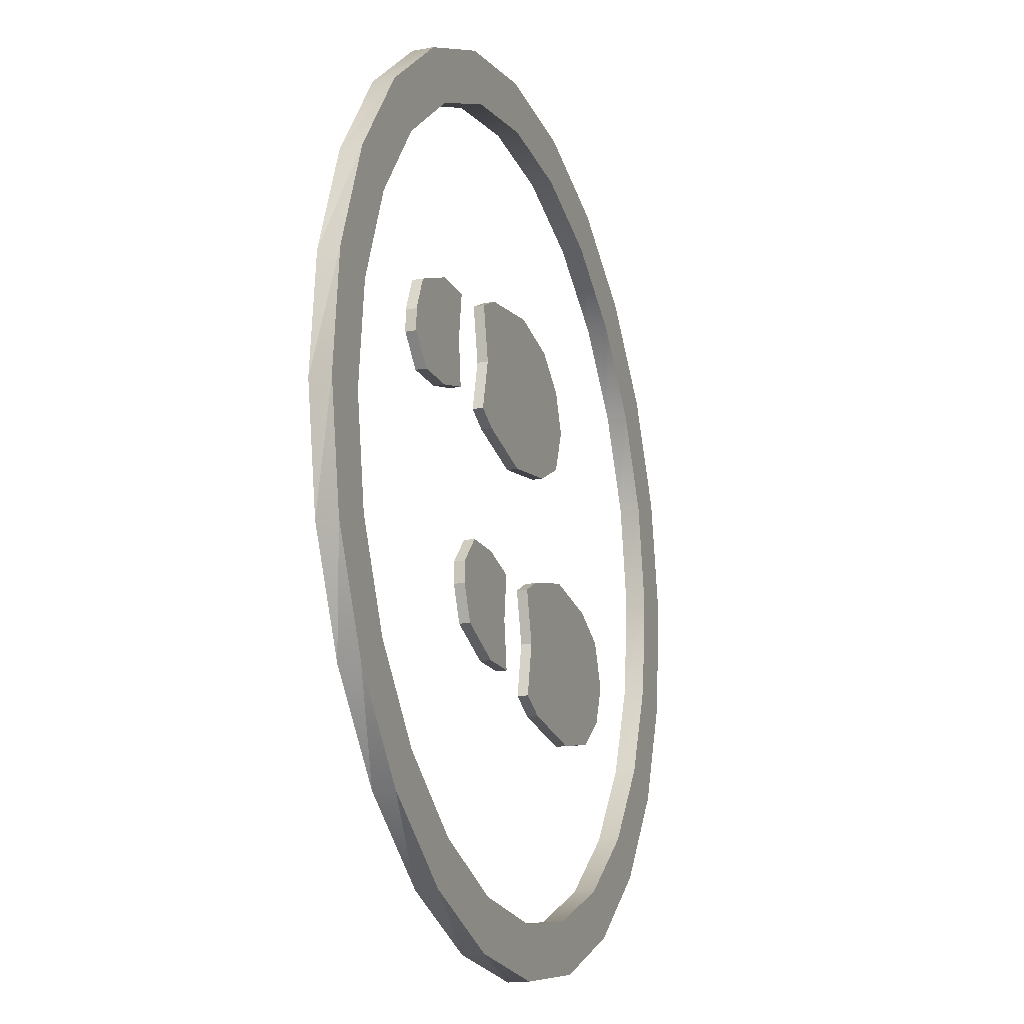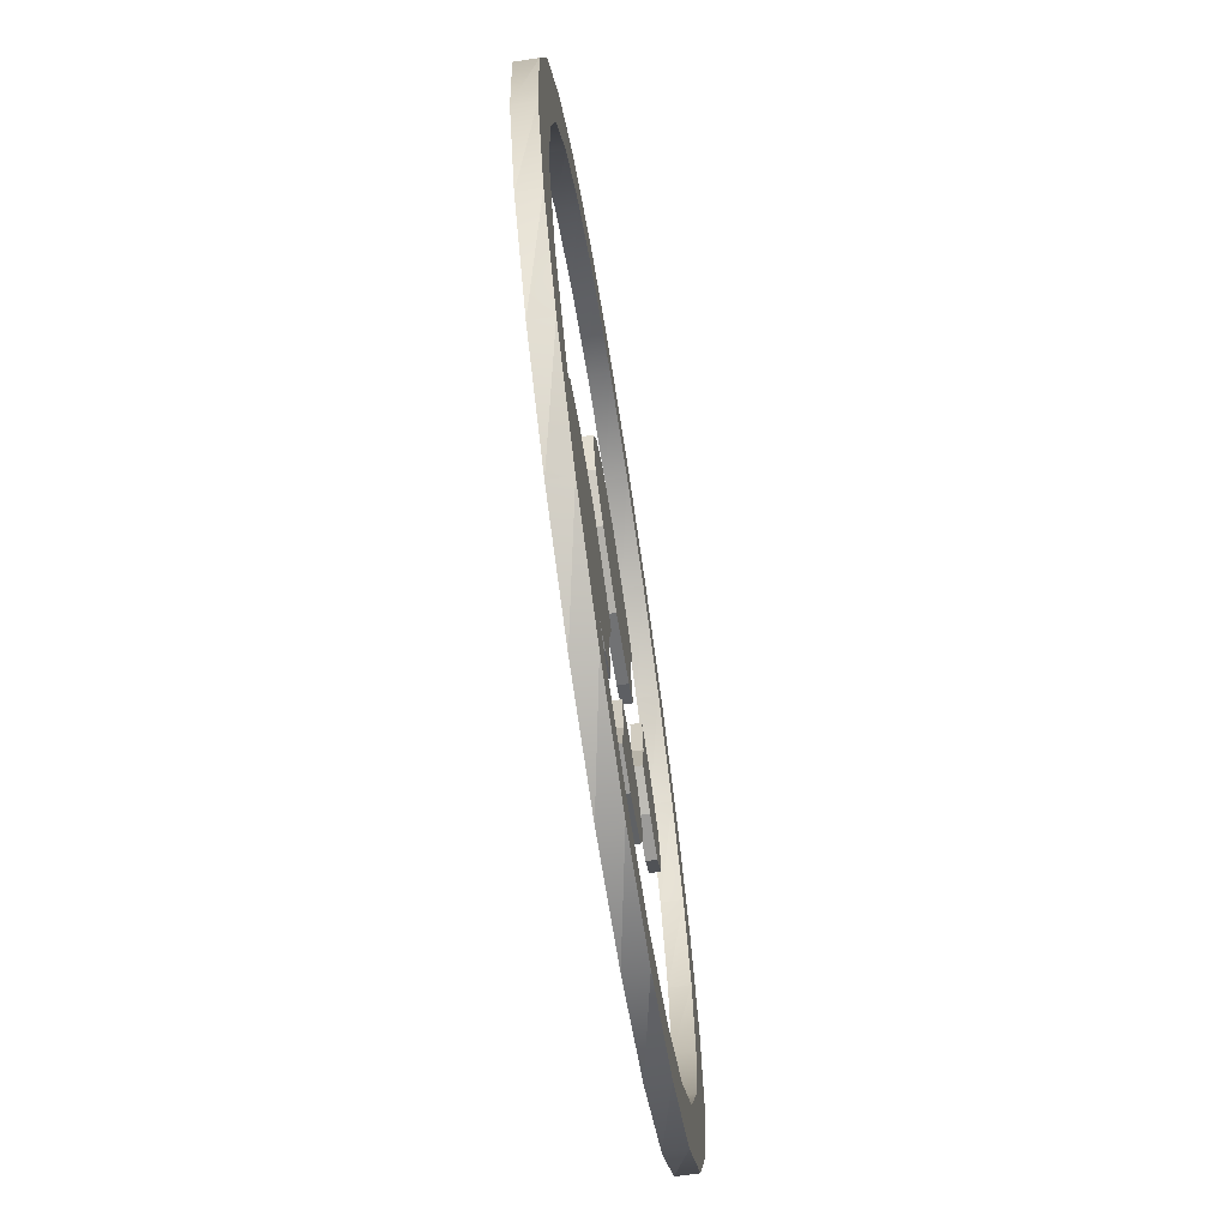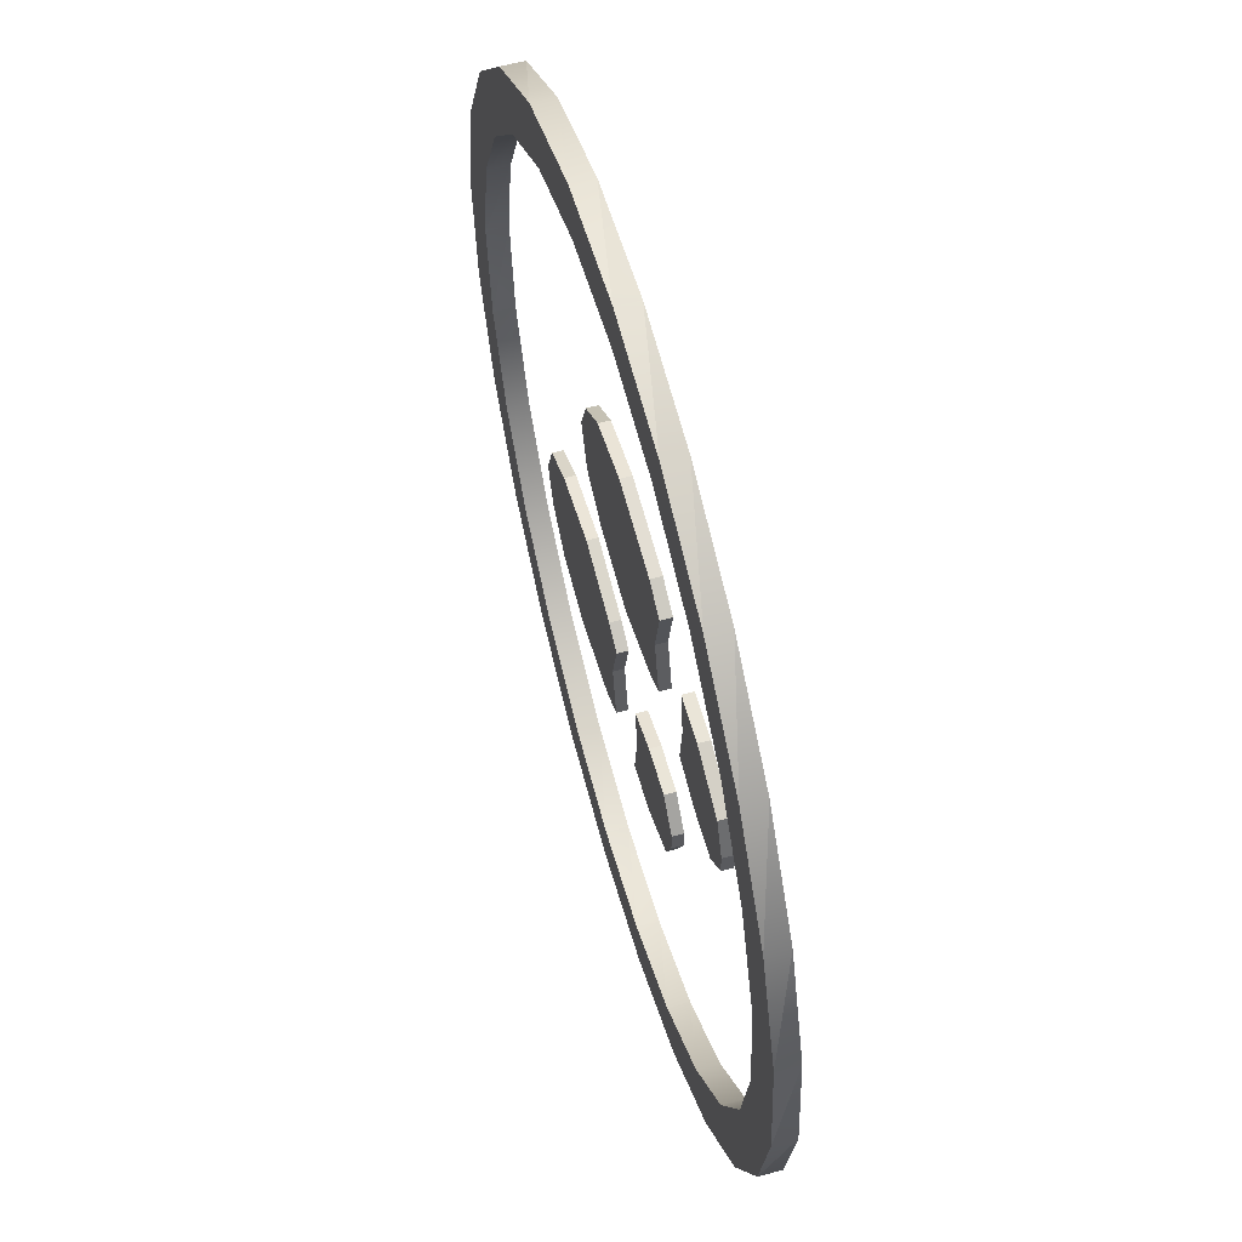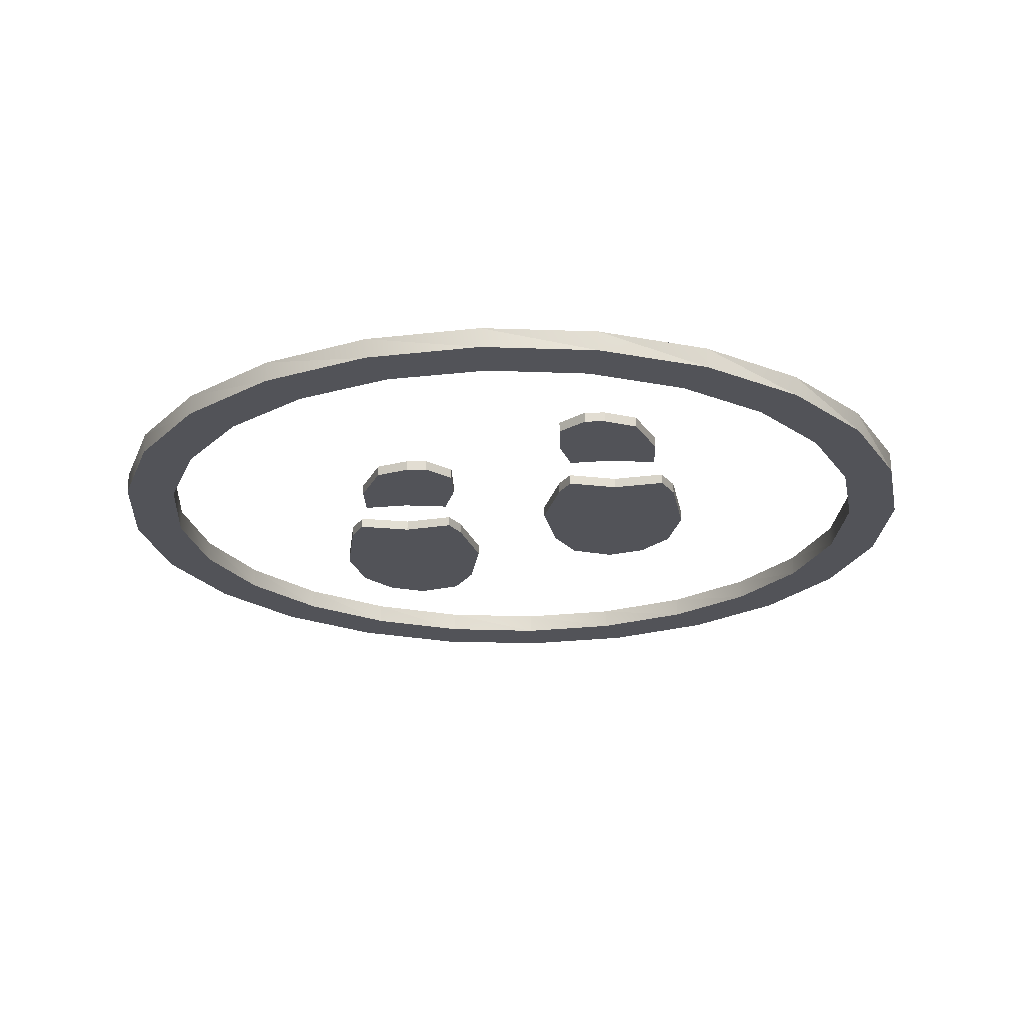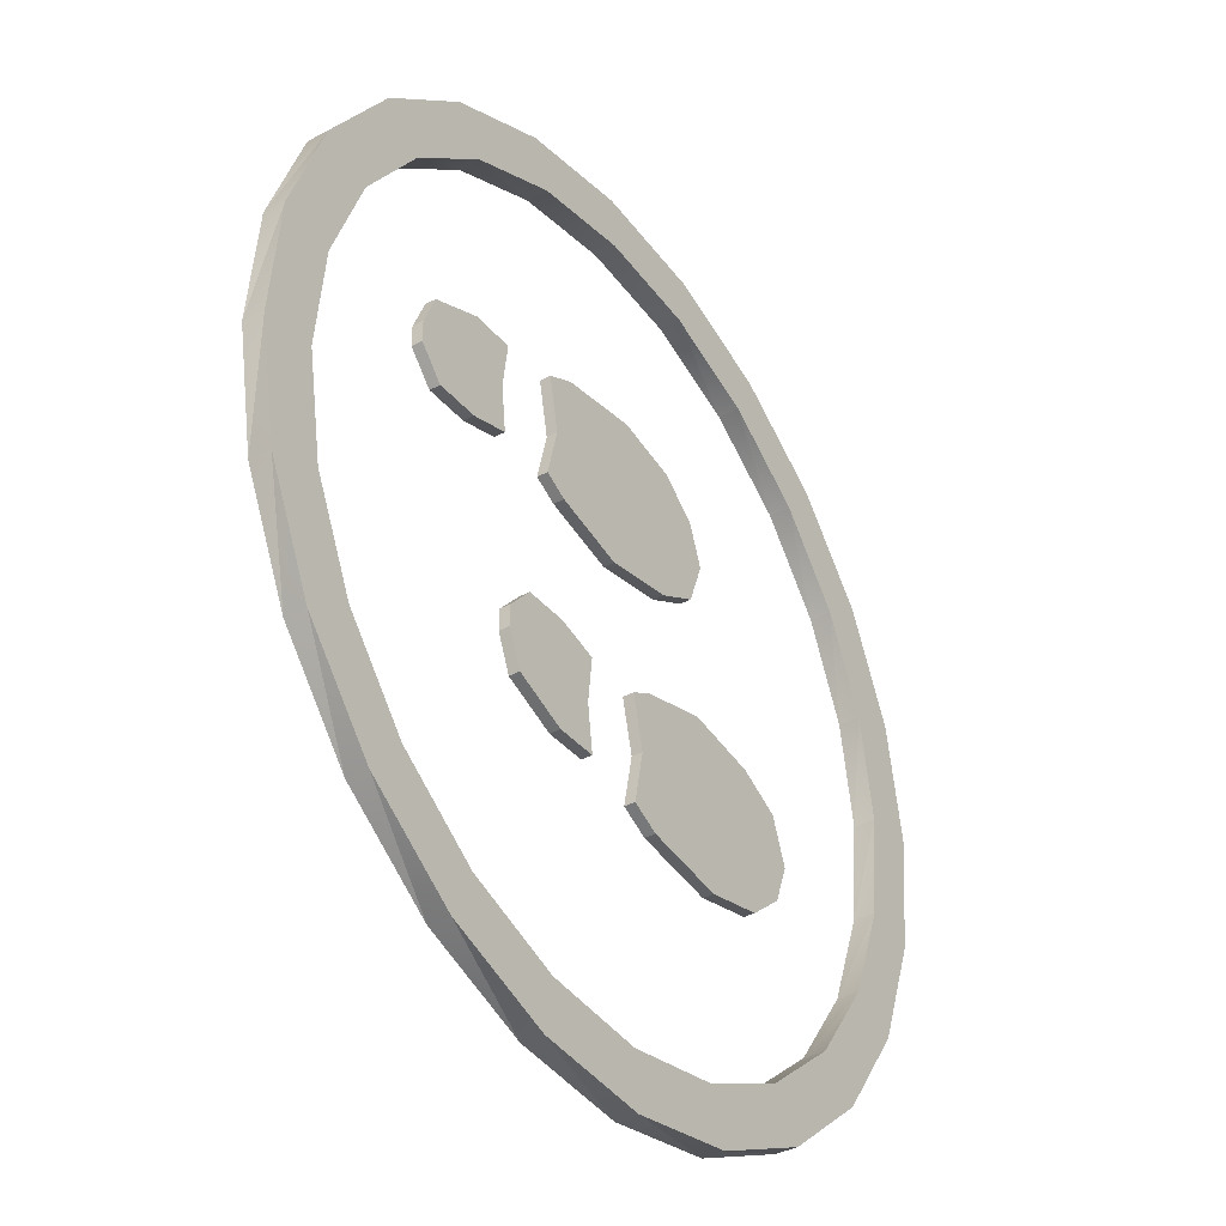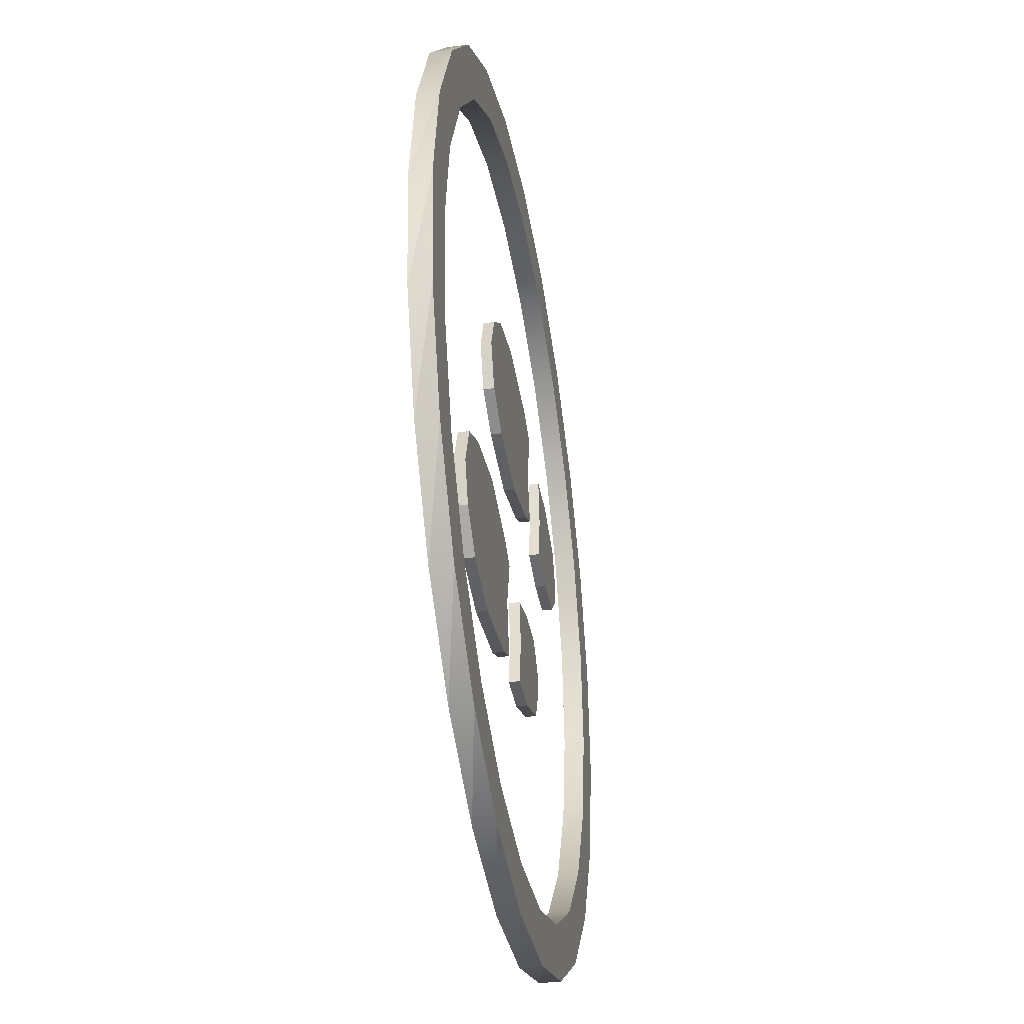
<metadata>
{"format":"obj","ext":"obj","renderer":"f3d","projection":"perspective","resolution":1024,"background":"white","views":[{"elev":-17.5,"azim":-69.8,"up":"+Z"},{"elev":-69.7,"azim":98.6,"up":"+Z"},{"elev":59.6,"azim":-105.5,"up":"+Z"},{"elev":-22.6,"azim":-88.2,"up":"+Y"},{"elev":-37.5,"azim":-55.4,"up":"+Z"},{"elev":-37.8,"azim":99.8,"up":"+Z"}]}
</metadata>
<code>
o posicion_o
v 0.1404 0.01061 0.2568
v 0.06919 0.01061 0.2836
v 0.06919 0.02595 0.2836
v 0.1404 0.02595 0.2568
v 0.1566 0.01061 0.2916
v 0.2269 0.01061 0.2419
v 0.2022 0.01061 0.2125
v 0.2819 0.01061 0.1757
v 0.2505 0.01061 0.1536
v 0.318 0.01061 0.09747
v 0.2819 0.01061 0.08432
v 0.3325 0.01061 0.01261
v 0.2943 0.01061 0.009235
v 0.2868 0.01061 -0.06649
v 0.3246 0.01061 -0.07314
v 0.26 0.01061 -0.1377
v 0.2948 0.01061 -0.1539
v 0.2156 0.01061 -0.1995
v 0.2451 0.01061 -0.2242
v 0.1568 0.01061 -0.2478
v 0.08747 0.01061 -0.2792
v 0.1788 0.01061 -0.2792
v 0.01239 0.01061 -0.2916
v 0.1006 0.01061 -0.3153
v -0.1508 0.01061 -0.2921
v -0.06998 0.01061 -0.3219
v 0.01577 0.01061 -0.3298
v -0.06998 0.02595 -0.3219
v 0.01577 0.02595 -0.3298
v -0.1508 0.02595 -0.2921
v -0.2211 0.01061 -0.2424
v -0.2211 0.02595 -0.2424
v -0.06333 0.01061 -0.2841
v 0.01239 0.02595 -0.2916
v -0.06333 0.02595 -0.2841
v 0.08747 0.02595 -0.2792
v 0.1568 0.02595 -0.2478
v 0.2156 0.02595 -0.1995
v 0.26 0.02595 -0.1377
v 0.2868 0.02595 -0.06649
v 0.2943 0.02595 0.009235
v 0.2819 0.02595 0.08432
v 0.2505 0.02595 0.1536
v 0.2022 0.02595 0.2125
v 0.2269 0.02595 0.2419
v 0.2819 0.02595 0.1757
v 0.318 0.02595 0.09747
v 0.3325 0.02595 0.01261
v 0.3246 0.02595 -0.07314
v 0.2948 0.02595 -0.1539
v 0.2451 0.02595 -0.2242
v 0.1788 0.02595 -0.2792
v 0.1006 0.02595 -0.3153
v 0.1566 0.02595 0.2916
v -0.006534 0.02595 0.2911
v -0.006534 0.01061 0.2911
v -0.09477 0.01061 0.3148
v -0.173 0.01061 0.2788
v -0.08161 0.01061 0.2787
v -0.1509 0.01061 0.2473
v -0.2392 0.01061 0.2238
v -0.2098 0.01061 0.1991
v -0.2889 0.01061 0.1535
v -0.2541 0.01061 0.1372
v -0.3188 0.01061 0.07268
v -0.2809 0.01061 0.06604
v -0.2884 0.01061 -0.009691
v -0.3267 0.01061 -0.01306
v -0.276 0.01061 -0.08477
v -0.3121 0.01061 -0.09793
v -0.2446 0.01061 -0.1541
v -0.2761 0.01061 -0.1761
v -0.1964 0.01061 -0.2129
v -0.1345 0.01061 -0.2573
v -0.1345 0.02595 -0.2573
v -0.1964 0.02595 -0.2129
v -0.2761 0.02595 -0.1761
v -0.3121 0.02595 -0.09793
v -0.3267 0.02595 -0.01306
v -0.3188 0.02595 0.07268
v -0.2889 0.02595 0.1535
v -0.2392 0.02595 0.2238
v -0.173 0.02595 0.2788
v -0.09477 0.02595 0.3148
v -0.009906 0.01061 0.3294
v -0.009906 0.02595 0.3294
v 0.07583 0.01061 0.3215
v 0.07583 0.02595 0.3215
v -0.08161 0.02595 0.2787
v -0.1509 0.02595 0.2473
v -0.2098 0.02595 0.1991
v -0.2541 0.02595 0.1372
v -0.2809 0.02595 0.06604
v -0.2884 0.02595 -0.009691
v -0.276 0.02595 -0.08477
v -0.2446 0.02595 -0.1541
v -0.1218 0.01061 0.08517
v -0.1172 0.01061 0.1194
v -0.1479 0.01061 0.1194
v -0.1868 0.01061 0.1032
v -0.1971 0.01061 0.07836
v -0.1971 0.01061 0.06302
v -0.1792 0.01061 0.04301
v -0.1475 0.01061 0.04301
v -0.118 0.01061 0.05156
v -0.1218 0.01828 0.08517
v -0.1172 0.01828 0.1194
v -0.1792 0.01828 0.04301
v -0.1971 0.01828 0.06302
v -0.1971 0.01828 0.07836
v -0.1868 0.01828 0.1032
v -0.1479 0.01828 0.1194
v -0.118 0.01828 0.05156
v -0.1475 0.01828 0.04301
v -0.07565 0.01061 0.05092
v -0.05883 0.01061 0.0417
v -0.006872 0.01061 0.02818
v 0.04606 0.01061 0.03722
v 0.07655 0.01061 0.05339
v 0.08846 0.01061 0.08579
v 0.07788 0.01061 0.1146
v 0.05155 0.01061 0.1369
v 0.006629 0.01061 0.1469
v -0.05406 0.01061 0.1378
v -0.07456 0.01061 0.1274
v -0.0667 0.01061 0.08821
v -0.07565 0.01828 0.05092
v -0.05883 0.01828 0.0417
v -0.05406 0.01828 0.1378
v 0.006629 0.01828 0.1469
v 0.05155 0.01828 0.1369
v 0.07788 0.01828 0.1146
v 0.08846 0.01828 0.08579
v 0.07655 0.01828 0.05339
v 0.04606 0.01828 0.03722
v -0.006872 0.01828 0.02818
v -0.0667 0.01828 0.08821
v -0.07456 0.01828 0.1274
v -0.02934 0.01061 -0.05621
v -0.0588 0.01061 -0.04765
v -0.09054 0.01061 -0.04765
v -0.1084 0.01061 -0.06766
v -0.1084 0.01061 -0.083
v -0.09819 0.01061 -0.1078
v -0.05924 0.01061 -0.124
v -0.02856 0.01061 -0.124
v -0.03309 0.01061 -0.08982
v -0.02934 0.01828 -0.05621
v -0.0588 0.01828 -0.04765
v -0.03309 0.01828 -0.08982
v -0.02856 0.01828 -0.124
v -0.05924 0.01828 -0.124
v -0.09819 0.01828 -0.1078
v -0.1084 0.01828 -0.083
v -0.1084 0.01828 -0.06766
v -0.09054 0.01828 -0.04765
v 0.02196 0.01061 -0.09286
v 0.0141 0.01061 -0.132
v 0.0346 0.01061 -0.1424
v 0.09529 0.01061 -0.1516
v 0.1402 0.01061 -0.1416
v 0.1665 0.01061 -0.1192
v 0.1771 0.01061 -0.09044
v 0.1652 0.01061 -0.05804
v 0.1347 0.01061 -0.04187
v 0.08179 0.01061 -0.03282
v 0.02983 0.01061 -0.04635
v 0.01301 0.01061 -0.05556
v 0.02196 0.01828 -0.09286
v 0.0141 0.01828 -0.132
v 0.01301 0.01828 -0.05556
v 0.02983 0.01828 -0.04635
v 0.08179 0.01828 -0.03282
v 0.1347 0.01828 -0.04187
v 0.1652 0.01828 -0.05804
v 0.1771 0.01828 -0.09044
v 0.1665 0.01828 -0.1192
v 0.1402 0.01828 -0.1416
v 0.09529 0.01828 -0.1516
v 0.0346 0.01828 -0.1424
f 2 4 1
f 1 5 2
f 1 6 5
f 7 6 1
f 7 8 6
f 9 8 7
f 9 10 8
f 11 10 9
f 11 12 10
f 13 12 11
f 14 12 13
f 14 15 12
f 16 15 14
f 16 17 15
f 18 17 16
f 18 19 17
f 20 19 18
f 21 19 20
f 21 22 19
f 23 22 21
f 23 24 22
f 25 24 23
f 26 24 25
f 24 26 27
f 26 29 27
f 25 28 26
f 31 30 25
f 25 33 31
f 33 25 23
f 23 35 33
f 21 34 23
f 20 36 21
f 18 37 20
f 16 38 18
f 14 39 16
f 13 40 14
f 11 41 13
f 9 42 11
f 7 43 9
f 1 44 7
f 45 44 4
f 46 44 45
f 46 43 44
f 47 43 46
f 47 42 43
f 48 42 47
f 48 41 42
f 48 40 41
f 49 40 48
f 49 39 40
f 50 39 49
f 50 38 39
f 51 38 50
f 51 37 38
f 51 36 37
f 52 36 51
f 52 34 36
f 53 34 52
f 53 30 34
f 53 28 30
f 28 53 29
f 27 53 24
f 24 52 22
f 22 51 19
f 19 50 17
f 17 49 15
f 15 48 12
f 12 47 10
f 10 46 8
f 8 45 6
f 6 54 5
f 45 4 54
f 54 4 3
f 54 3 55
f 56 3 2
f 2 5 56
f 57 56 5
f 58 56 57
f 58 59 56
f 58 60 59
f 61 60 58
f 61 62 60
f 63 62 61
f 63 64 62
f 65 64 63
f 65 66 64
f 65 67 66
f 68 67 65
f 68 69 67
f 70 69 68
f 70 71 69
f 72 71 70
f 72 73 71
f 31 73 72
f 31 74 73
f 31 33 74
f 33 75 74
f 35 32 75
f 35 30 32
f 30 35 34
f 75 32 76
f 76 32 77
f 72 32 31
f 70 77 72
f 68 78 70
f 65 79 68
f 63 80 65
f 61 81 63
f 58 82 61
f 57 83 58
f 85 84 57
f 57 87 85
f 57 5 87
f 5 88 87
f 54 84 88
f 55 84 54
f 55 83 84
f 89 83 55
f 90 83 89
f 90 82 83
f 91 82 90
f 91 81 82
f 92 81 91
f 92 80 81
f 93 80 92
f 94 80 93
f 94 79 80
f 95 79 94
f 95 78 79
f 96 78 95
f 96 77 78
f 76 77 96
f 73 96 71
f 74 76 73
f 71 95 69
f 69 94 67
f 67 93 66
f 66 92 64
f 64 91 62
f 62 90 60
f 60 89 59
f 59 55 56
f 88 84 86
f 87 86 85
f 99 103 105
f 107 97 106
f 111 106 114
f 108 102 109
f 114 103 108
f 113 104 114
f 106 105 113
f 109 101 110
f 110 100 111
f 111 99 112
f 112 98 107
f 118 122 126
f 128 115 127
f 132 136 137
f 129 123 130
f 138 124 129
f 137 125 138
f 127 126 137
f 130 122 131
f 131 121 132
f 132 120 133
f 133 119 134
f 134 118 135
f 135 117 136
f 136 116 128
f 140 144 146
f 139 149 140
f 147 148 139
f 146 150 147
f 145 151 146
f 144 152 145
f 143 153 144
f 142 154 143
f 141 155 142
f 140 156 141
f 152 154 156
f 157 161 165
f 157 170 158
f 168 169 157
f 167 171 168
f 166 172 167
f 165 173 166
f 164 174 165
f 163 175 164
f 162 176 163
f 161 177 162
f 160 178 161
f 159 179 160
f 158 180 159
f 172 176 180
f 2 3 4
f 26 28 29
f 25 30 28
f 31 32 30
f 23 34 35
f 21 36 34
f 20 37 36
f 18 38 37
f 16 39 38
f 14 40 39
f 13 41 40
f 11 42 41
f 9 43 42
f 7 44 43
f 1 4 44
f 27 29 53
f 24 53 52
f 22 52 51
f 19 51 50
f 17 50 49
f 15 49 48
f 12 48 47
f 10 47 46
f 8 46 45
f 6 45 54
f 56 55 3
f 33 35 75
f 72 77 32
f 70 78 77
f 68 79 78
f 65 80 79
f 63 81 80
f 61 82 81
f 58 83 82
f 57 84 83
f 85 86 84
f 5 54 88
f 73 76 96
f 74 75 76
f 71 96 95
f 69 95 94
f 67 94 93
f 66 93 92
f 64 92 91
f 62 91 90
f 60 90 89
f 59 89 55
f 87 88 86
f 97 98 99
f 99 100 101
f 101 102 103
f 103 104 105
f 105 97 99
f 99 101 103
f 107 98 97
f 114 108 109
f 109 110 111
f 111 112 107
f 106 113 114
f 111 107 106
f 114 109 111
f 108 103 102
f 114 104 103
f 113 105 104
f 106 97 105
f 109 102 101
f 110 101 100
f 111 100 99
f 112 99 98
f 126 115 116
f 116 117 118
f 118 119 120
f 120 121 122
f 122 123 124
f 124 125 126
f 126 116 118
f 118 120 122
f 122 124 126
f 128 116 115
f 138 129 130
f 130 131 132
f 132 133 134
f 134 135 136
f 136 128 127
f 137 138 130
f 136 127 137
f 132 134 136
f 137 130 132
f 129 124 123
f 138 125 124
f 137 126 125
f 127 115 126
f 130 123 122
f 131 122 121
f 132 121 120
f 133 120 119
f 134 119 118
f 135 118 117
f 136 117 116
f 147 139 140
f 140 141 142
f 142 143 144
f 144 145 146
f 146 147 140
f 140 142 144
f 139 148 149
f 147 150 148
f 146 151 150
f 145 152 151
f 144 153 152
f 143 154 153
f 142 155 154
f 141 156 155
f 140 149 156
f 156 149 148
f 150 151 152
f 156 148 150
f 154 155 156
f 152 153 154
f 156 150 152
f 157 158 159
f 159 160 161
f 161 162 163
f 163 164 165
f 165 166 167
f 167 168 157
f 157 159 161
f 161 163 165
f 165 167 157
f 157 169 170
f 168 171 169
f 167 172 171
f 166 173 172
f 165 174 173
f 164 175 174
f 163 176 175
f 162 177 176
f 161 178 177
f 160 179 178
f 159 180 179
f 158 170 180
f 180 170 169
f 169 171 172
f 172 173 174
f 174 175 176
f 176 177 178
f 178 179 180
f 180 169 172
f 172 174 176
f 176 178 180

</code>
